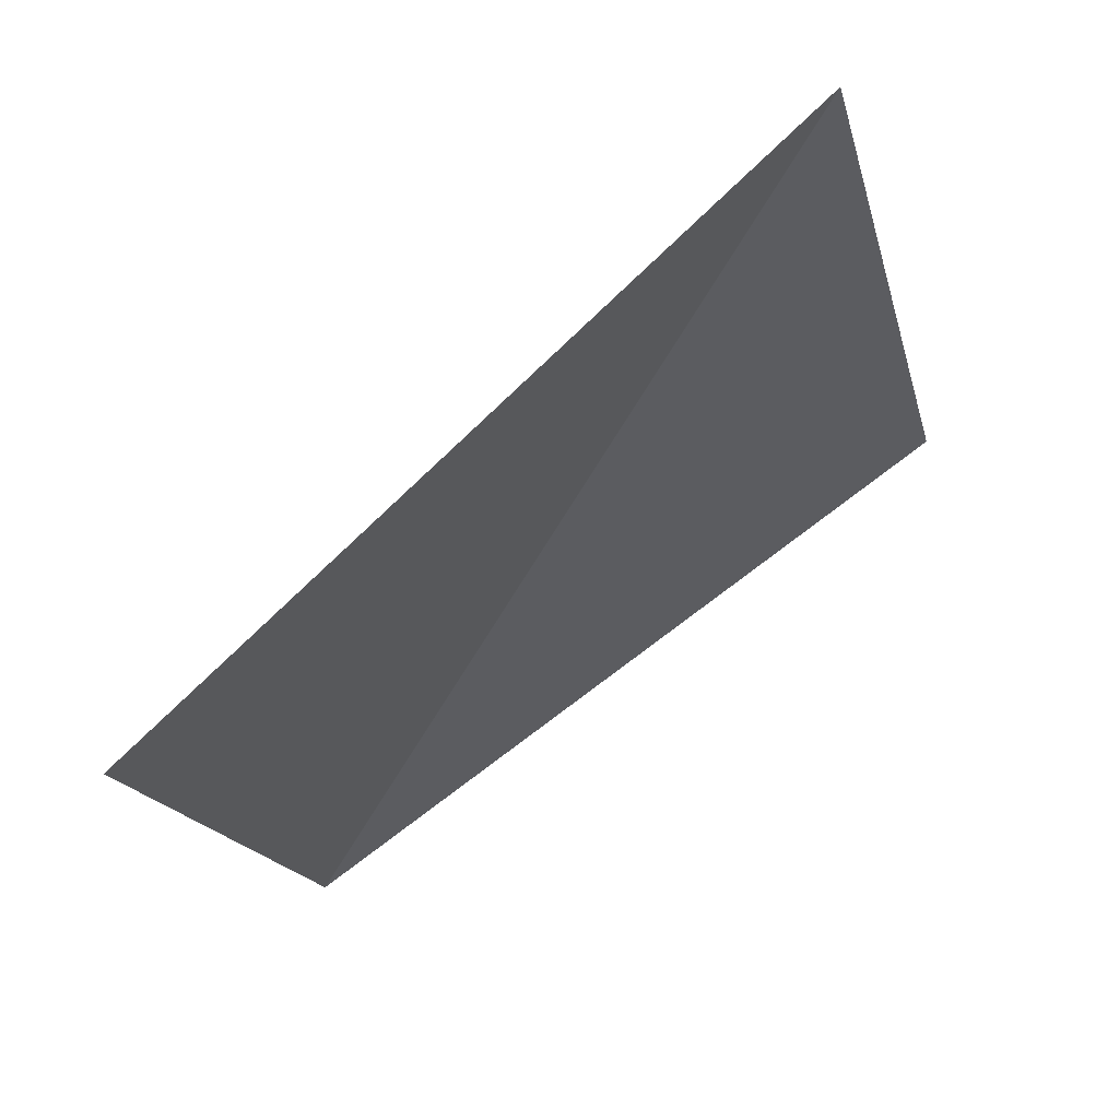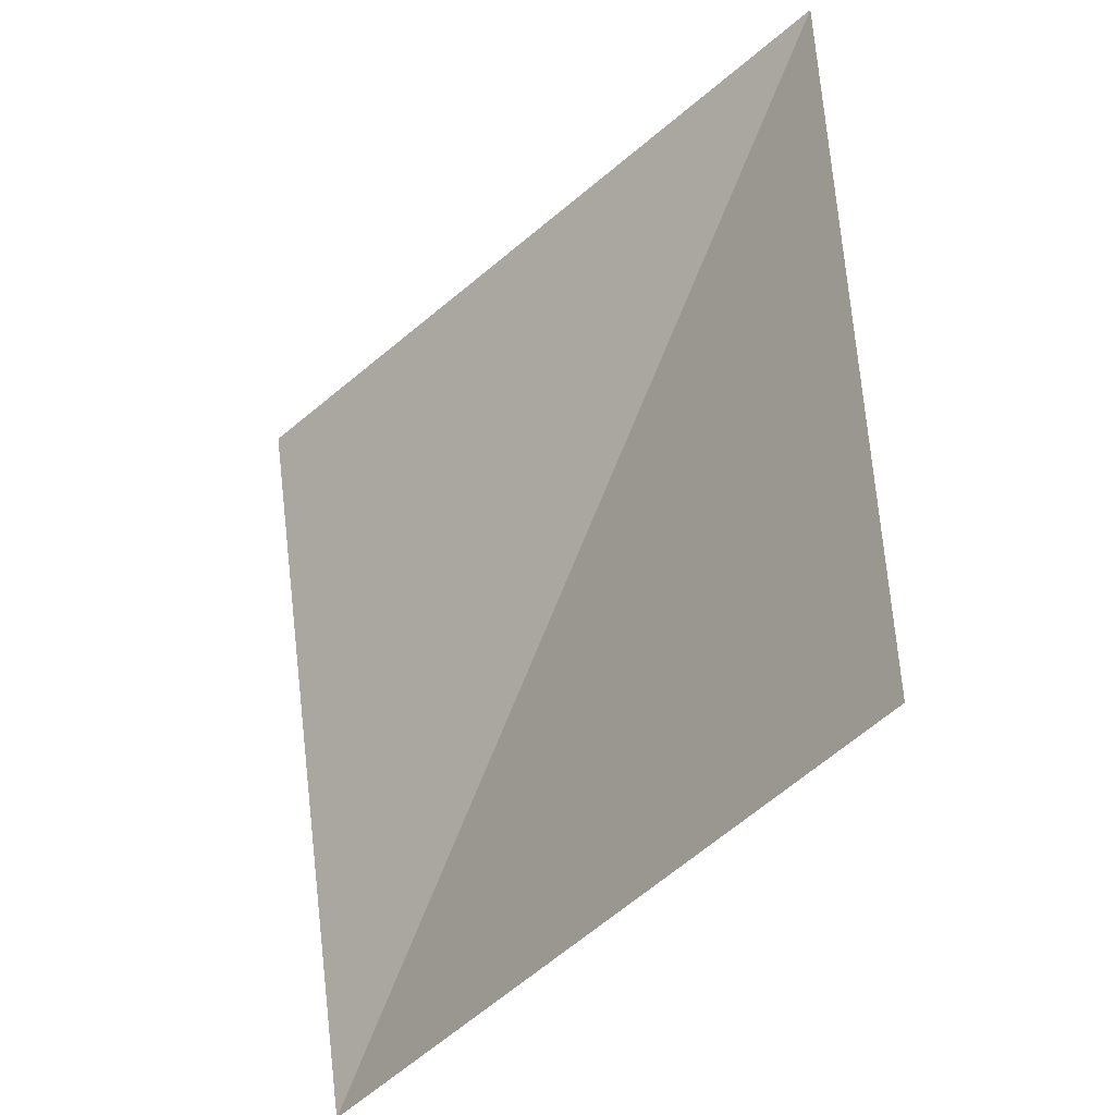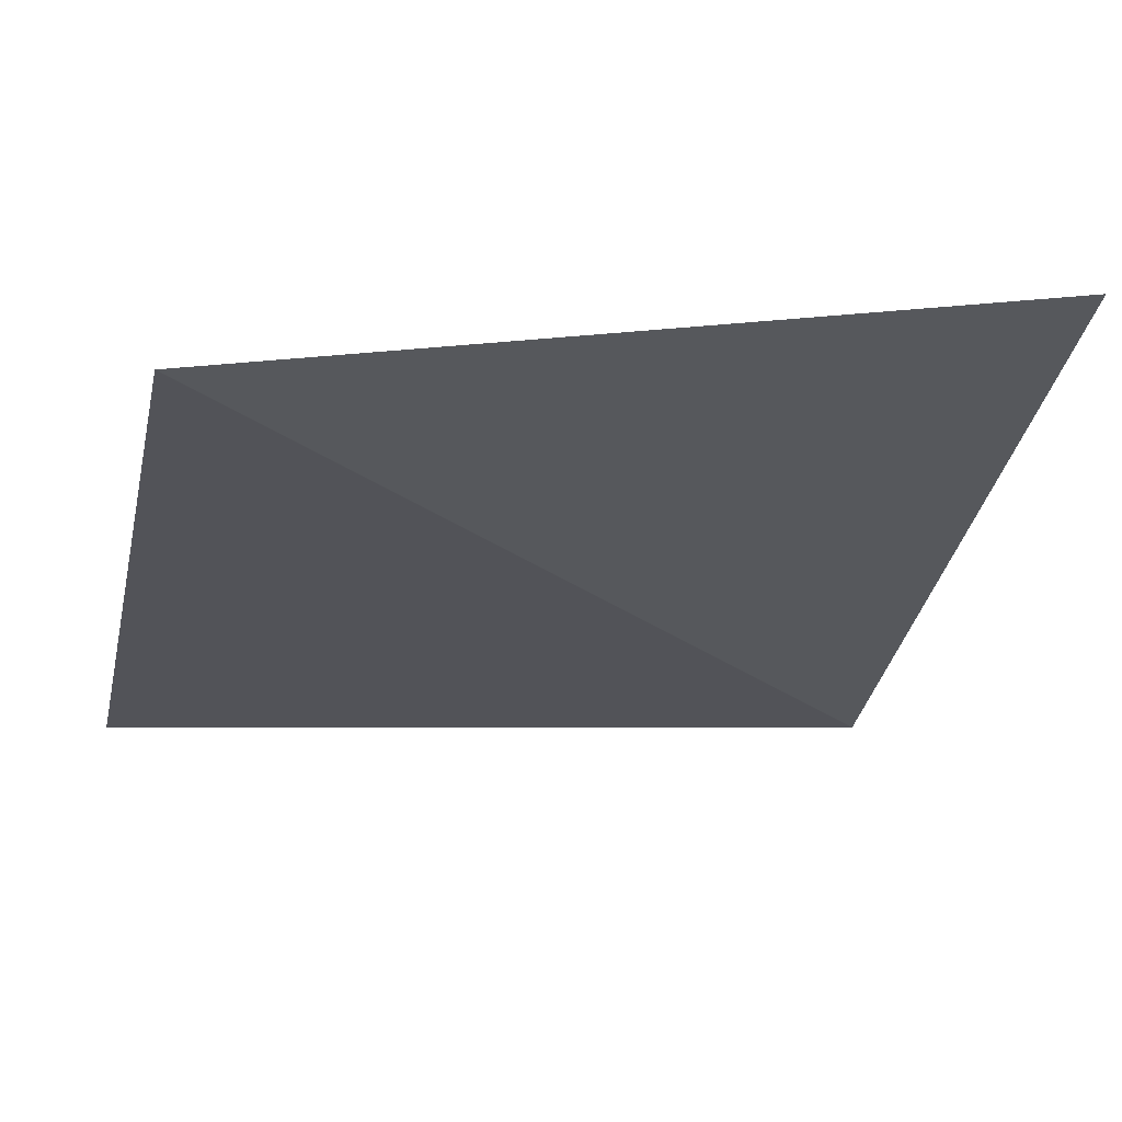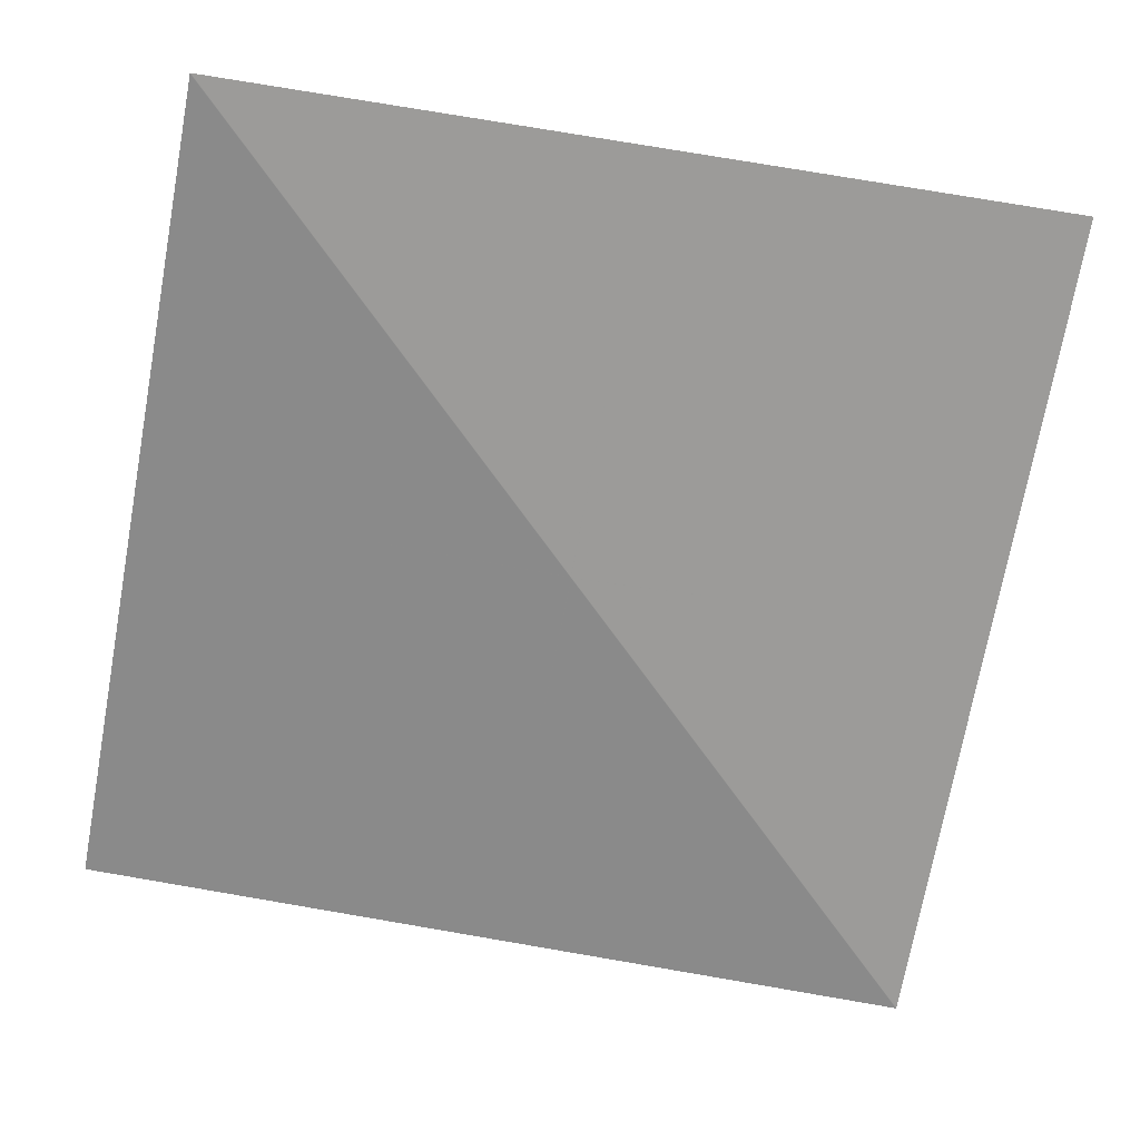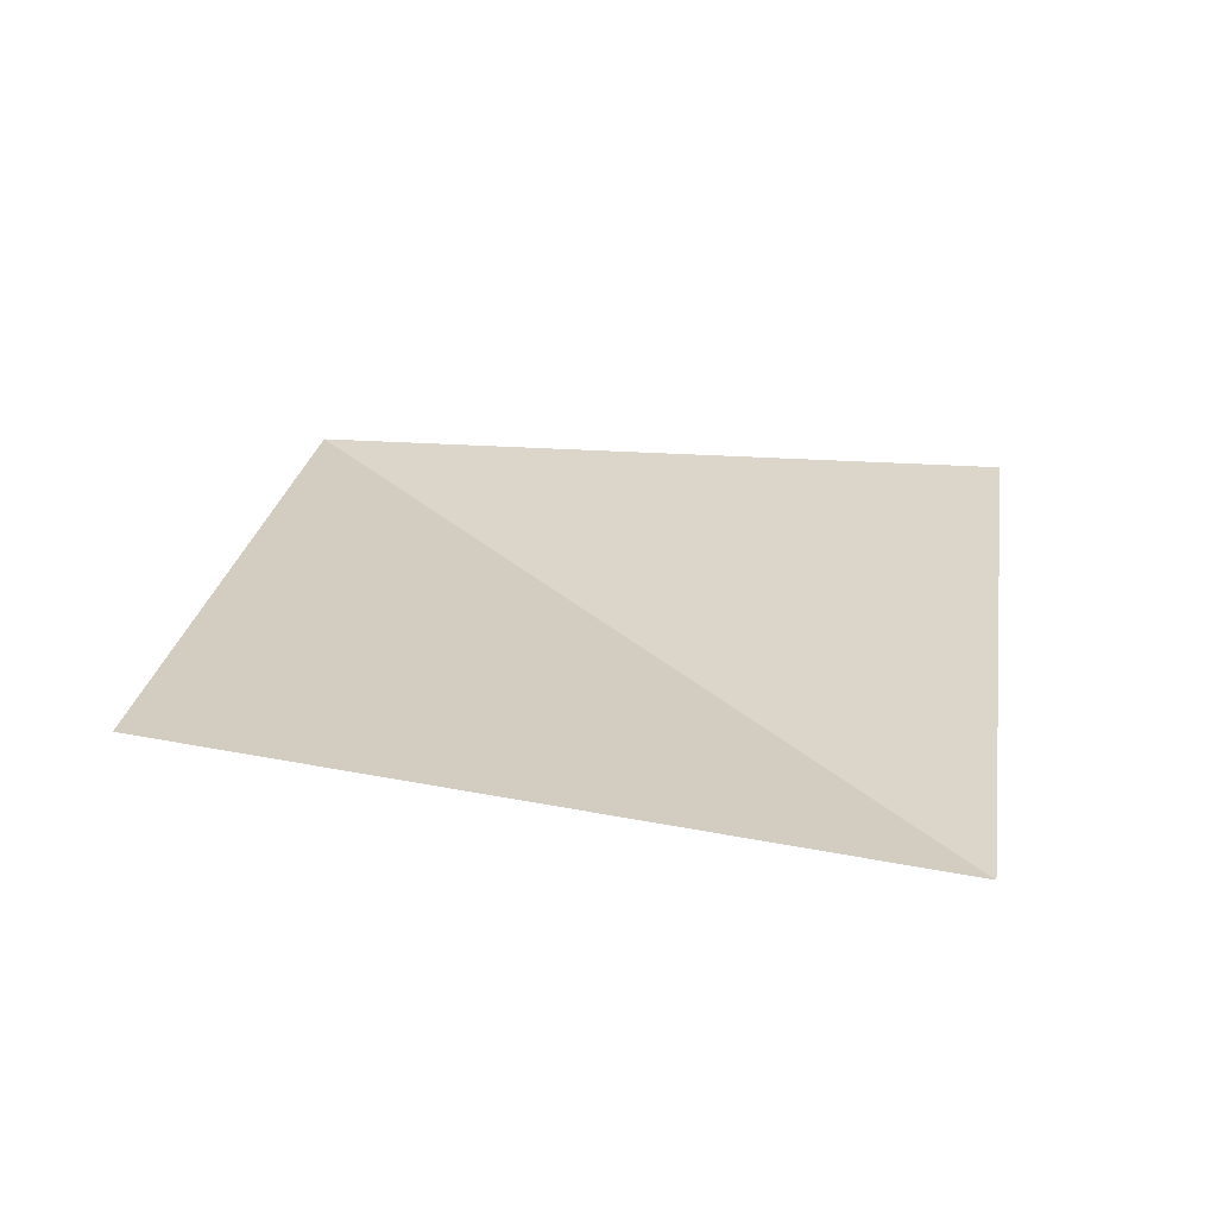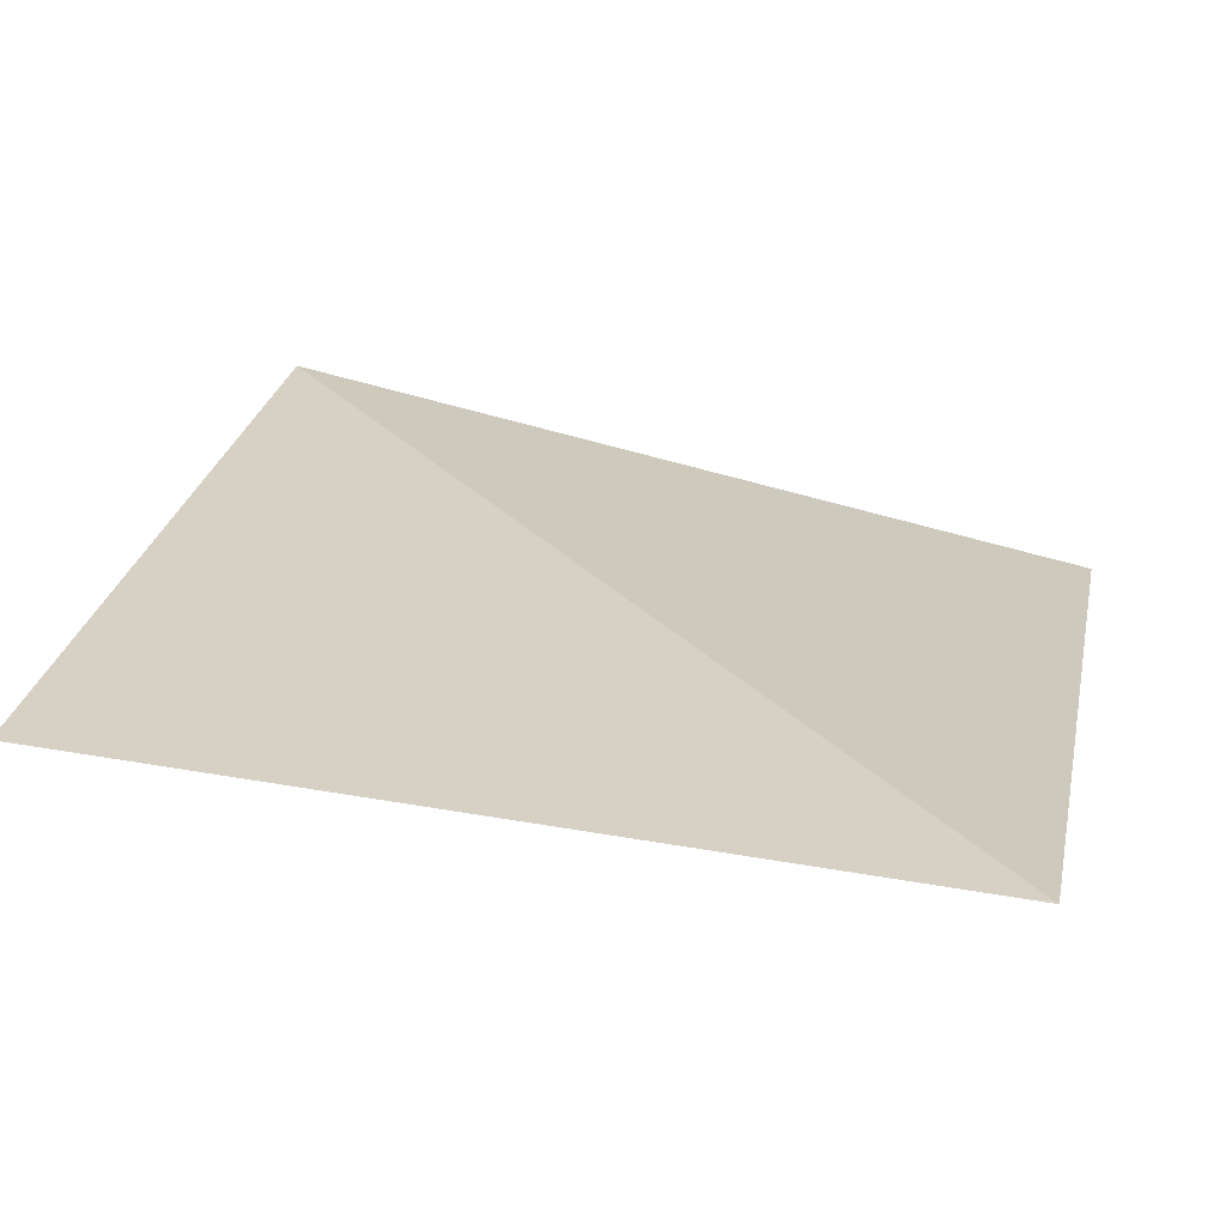
<metadata>
{"format":"obj","ext":"obj","renderer":"f3d","projection":"perspective","resolution":1024,"background":"white","views":[{"elev":69.7,"azim":-38.0,"up":"+Y"},{"elev":-26.6,"azim":50.4,"up":"+Y"},{"elev":61.3,"azim":171.9,"up":"+Y"},{"elev":20.7,"azim":177.4,"up":"+Y"},{"elev":26.2,"azim":108.5,"up":"+Z"},{"elev":-69.4,"azim":172.5,"up":"+Y"}]}
</metadata>
<code>
v -0.005802 0.006684 -0.01427
v -0.005804 0.006683 -0.01427
v -0.005805 0.006681 -0.01427
v -0.0009046 0.00759 -0.01464
v -0.0009063 0.00759 -0.01464
v -5.243e-06 0.002681 -0.01471
v -3.233e-06 0.00268 -0.01471
v -5.138e-06 0.002679 -0.01471
v -2.874e-06 0.002678 -0.01471
v -2.717e-06 0.002675 -0.01471
v -5.438e-06 0.002677 -0.01471
v -7.291e-06 0.002681 -0.01471
v -7.033e-06 0.002683 -0.01471
v -5.78e-06 0.002683 -0.01471
v -3.807e-06 0.002683 -0.01471
v -5.946e-07 0.002676 -0.01471
v -1.198e-06 0.00268 -0.01471
v -8.157e-06 0.002679 -0.0147
v -0.005801 0.006684 -0.01427
v -7.422e-06 0.002685 -0.01471
v -0.0009097 0.007589 -0.01464
v -1.797e-06 0.002683 -0.01471
v -0.000908 0.007589 -0.01464
v 1.152e-08 0.002673 -0.01471
v -0.005806 0.006679 -0.01427
v -0.004904 0.001769 -0.01434
v -0.004904 0.001768 -0.01434
v -0.004903 0.001766 -0.01434
v -9.427e-06 0.002675 -0.0147
v -7.288e-06 0.002676 -0.01471
v -7.762e-06 0.002674 -0.01471
v -5.168e-06 0.002674 -0.01471
v -3.242e-06 0.002672 -0.01471
v -6.492e-06 0.002672 -0.01471
v -1.041e-05 0.002673 -0.0147
v -1.167e-05 0.002675 -0.0147
v -1.136e-05 0.002676 -0.0147
v -9.543e-06 0.002677 -0.0147
v -9.739e-06 0.002671 -0.0147
v -0.005807 0.006678 -0.01427
v -0.004904 0.001771 -0.01434
v -1.334e-05 0.002676 -0.0147
v -0.005807 0.006676 -0.01427
v -0.004 -0.003144 -0.01441
v -1.145e-05 0.002666 -0.0147
v -0.004902 0.001761 -0.01434
v -0.004903 0.001764 -0.01434
v -0.004903 0.001763 -0.01434
v -8.087e-06 0.002668 -0.0147
v -7.073e-06 0.00267 -0.01471
v -5.834e-06 0.002668 -0.01471
v -4.429e-06 0.00267 -0.01471
v -7.425e-06 0.002666 -0.0147
v -9.476e-06 0.002666 -0.0147
v -1.029e-05 0.002667 -0.0147
v -9.689e-06 0.002669 -0.0147
v -3.732e-06 0.002668 -0.01471
v -1.86e-06 0.00267 -0.01471
v -0.004 -0.003146 -0.01441
v -0.003999 -0.003147 -0.01441
v -0.003997 -0.003149 -0.01441
v -5.604e-06 0.002665 -0.0147
v 0.0009028 -0.002214 -0.01416
v 0.0009046 -0.002214 -0.01416
v 0.0009063 -0.002214 -0.01416
v 0.0009011 -0.002215 -0.01416
v -2.824e-06 0.00266 -0.0147
v -0.003992 -0.00315 -0.01441
v -1.99e-06 0.002664 -0.0147
v -2.698e-06 0.002666 -0.0147
v -4.729e-07 0.002665 -0.0147
v -1.085e-06 0.002668 -0.01471
v 6.179e-07 0.00267 -0.01471
v 1.222e-06 0.002667 -0.0147
v -7.406e-08 0.002663 -0.0147
v -1.704e-06 0.002661 -0.0147
v -3.166e-06 0.002662 -0.0147
v -4.142e-06 0.002664 -0.0147
v 1.822e-06 0.002663 -0.0147
v -0.003995 -0.003149 -0.01441
v -0.003993 -0.00315 -0.01441
v 0.005806 -0.001277 -0.01391
v 0.005807 -0.001276 -0.01391
v 0.005809 -0.001274 -0.01391
v 0.000908 -0.002213 -0.01416
v 5.269e-06 0.002665 -0.0147
v 0.005804 -0.001278 -0.01391
v 7.45e-06 0.002662 -0.0147
v 0.0009114 -0.002213 -0.01416
v 3.258e-06 0.002666 -0.0147
v 5.163e-06 0.002667 -0.0147
v 2.899e-06 0.002669 -0.0147
v 2.74e-06 0.002671 -0.01471
v 5.463e-06 0.002669 -0.0147
v 7.318e-06 0.002666 -0.0147
v 7.06e-06 0.002664 -0.0147
v 5.806e-06 0.002663 -0.0147
v 3.832e-06 0.002663 -0.0147
v 8.183e-06 0.002668 -0.0147
v 0.0009097 -0.002213 -0.01416
v 0.004906 0.003607 -0.01446
v 0.004905 0.003609 -0.01446
v 0.004905 0.003611 -0.01446
v 0.00581 -0.001273 -0.01391
v 9.453e-06 0.002671 -0.0147
v 7.313e-06 0.00267 -0.0147
v 7.787e-06 0.002673 -0.01471
v 5.192e-06 0.002672 -0.01471
v 0.004906 0.003605 -0.01446
v 1.337e-05 0.00267 -0.0147
v 0.00581 -0.001269 -0.01391
v 3.265e-06 0.002674 -0.01471
v 6.516e-06 0.002674 -0.01471
v 1.044e-05 0.002673 -0.0147
v 1.17e-05 0.002671 -0.0147
v 1.139e-05 0.00267 -0.0147
v 9.569e-06 0.002669 -0.0147
v 9.764e-06 0.002675 -0.01471
v 0.00581 -0.001271 -0.01391
v 0.004 0.008492 -0.015
v 0.003999 0.008493 -0.015
v 0.003997 0.008495 -0.015
v 0.004905 0.003612 -0.01446
v 8.111e-06 0.002678 -0.01471
v 7.097e-06 0.002676 -0.01471
v 5.857e-06 0.002678 -0.01471
v 4.452e-06 0.002676 -0.01471
v 1.883e-06 0.002676 -0.01471
v 3.755e-06 0.002679 -0.01471
v 7.448e-06 0.00268 -0.01471
v 0.004 0.00849 -0.015
v 1.147e-05 0.002681 -0.01471
v 0.004904 0.003616 -0.01446
v 9.499e-06 0.00268 -0.01471
v 1.031e-05 0.002679 -0.01471
v 9.714e-06 0.002677 -0.01471
v 5.627e-06 0.002681 -0.01471
v 0.004904 0.003614 -0.01446
v -0.0009012 0.007591 -0.01464
v -0.0009029 0.00759 -0.01464
v 0.003995 0.008496 -0.015
v 2.013e-06 0.002683 -0.01471
v 2.722e-06 0.00268 -0.01471
v 4.966e-07 0.002681 -0.01471
v 1.108e-06 0.002678 -0.01471
v 9.86e-08 0.002684 -0.01471
v 1.728e-06 0.002685 -0.01471
v 3.19e-06 0.002684 -0.01471
v 4.165e-06 0.002683 -0.01471
v -0.0008995 0.007591 -0.01464
v 2.848e-06 0.002686 -0.01471
v 0.003992 0.008496 -0.015
v 0.003993 0.008496 -0.015
o Octagon_web
f 15 5 4 22
f 19 21 20
f 14 23 5 15
f 13 1 19 20
f 12 2 1 13
f 18 3 2 12
f 14 6 13 20
f 15 7 6 14
f 6 8 12 13
f 7 9 8 6
f 20 21 23 14
f 17 7 15 22
f 8 11 18 12
f 9 10 11 8
f 16 9 7 17
f 24 10 9 16
f 41 43 42
f 38 25 3 18
f 37 40 25 38
f 36 26 41 42
f 35 27 26 36
f 39 28 27 35
f 37 29 36 42
f 38 30 29 37
f 29 31 35 36
f 42 43 40 37
f 30 32 31 29
f 11 30 38 18
f 31 34 39 35
f 32 33 34 31
f 10 32 30 11
f 24 33 32 10
f 54 59 44 45
f 53 60 59 54
f 62 61 60 53
f 56 47 28 39
f 55 48 47 56
f 55 49 54 45
f 56 50 49 55
f 44 46 45
f 45 46 48 55
f 49 51 53 54
f 50 52 51 49
f 34 50 56 39
f 51 57 62 53
f 52 58 57 51
f 33 52 50 34
f 24 58 52 33
f 78 80 61 62
f 77 81 80 78
f 76 63 66 67
f 75 64 63 76
f 79 65 64 75
f 77 69 76 67
f 66 68 67
f 78 70 69 77
f 69 71 75 76
f 70 72 71 69
f 57 70 78 62
f 71 74 79 75
f 72 73 74 71
f 58 72 70 57
f 24 73 72 58
f 67 68 81 77
f 98 85 65 79
f 97 100 85 98
f 96 82 87 88
f 95 83 82 96
f 99 84 83 95
f 87 89 88
f 97 86 96 88
f 98 90 86 97
f 86 91 95 96
f 90 92 91 86
f 74 90 98 79
f 91 94 99 95
f 92 93 94 91
f 73 92 90 74
f 88 89 100 97
f 24 93 92 73
f 117 104 84 99
f 116 119 104 117
f 115 101 109 110
f 114 102 101 115
f 109 111 110
f 118 103 102 114
f 116 105 115 110
f 117 106 105 116
f 105 107 114 115
f 106 108 107 105
f 94 106 117 99
f 107 113 118 114
f 108 112 113 107
f 110 111 119 116
f 93 108 106 94
f 24 112 108 93
f 136 123 103 118
f 135 138 123 136
f 134 120 131 132
f 131 133 132
f 130 121 120 134
f 137 122 121 130
f 135 124 134 132
f 136 125 124 135
f 124 126 130 134
f 125 127 126 124
f 113 125 136 118
f 126 129 137 130
f 132 133 138 135
f 127 128 129 126
f 112 127 125 113
f 24 128 127 112
f 149 141 122 137
f 148 153 141 149
f 150 152 151
f 147 139 150 151
f 146 140 139 147
f 22 4 140 146
f 148 142 147 151
f 149 143 142 148
f 142 144 146 147
f 143 145 144 142
f 129 143 149 137
f 151 152 153 148
f 144 17 22 146
f 145 16 17 144
f 128 145 143 129
f 24 16 145 128

</code>
